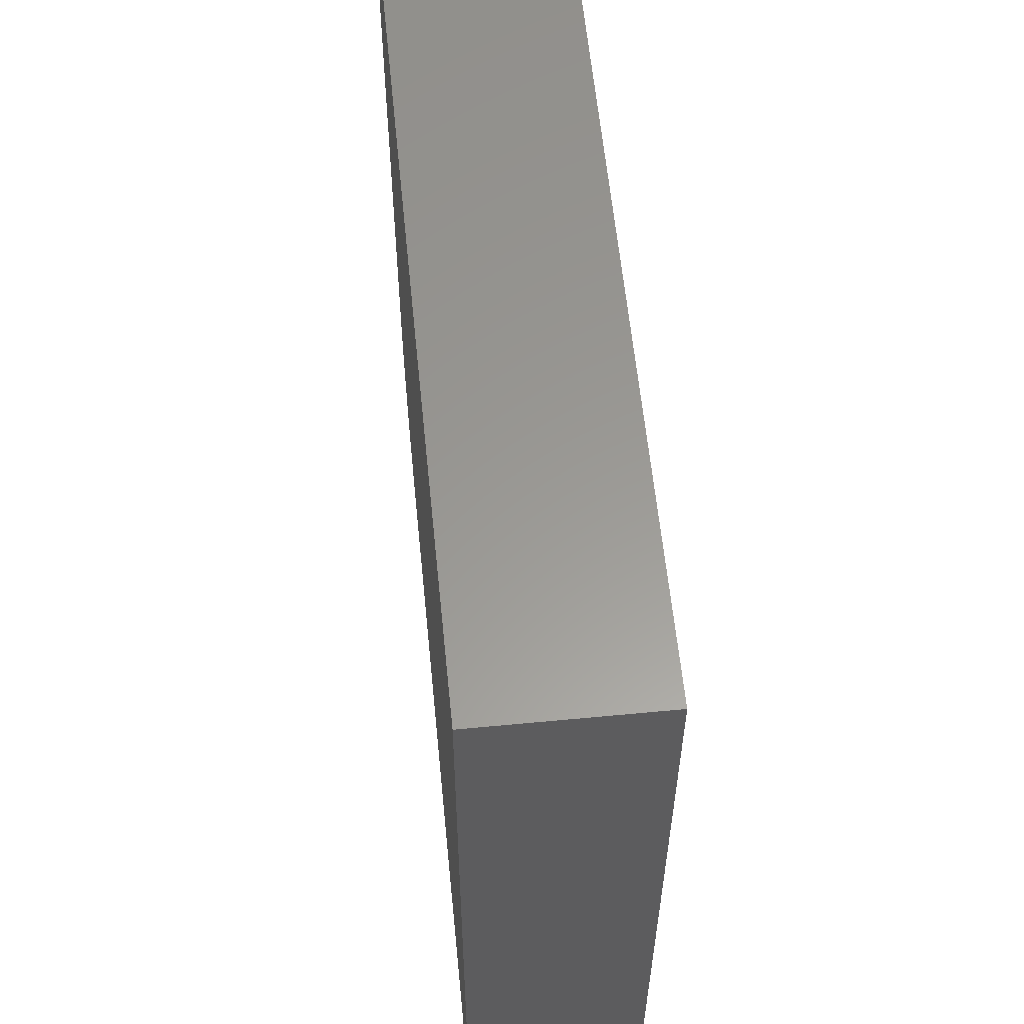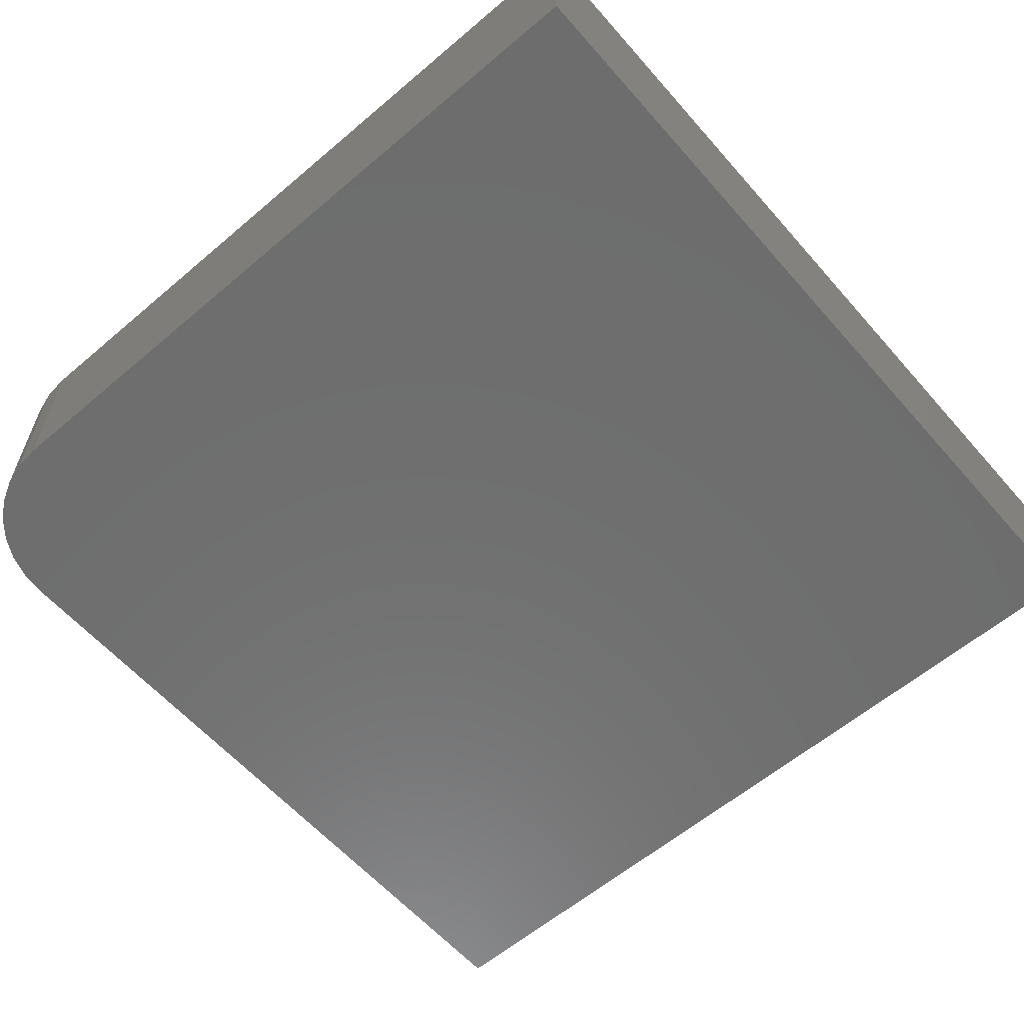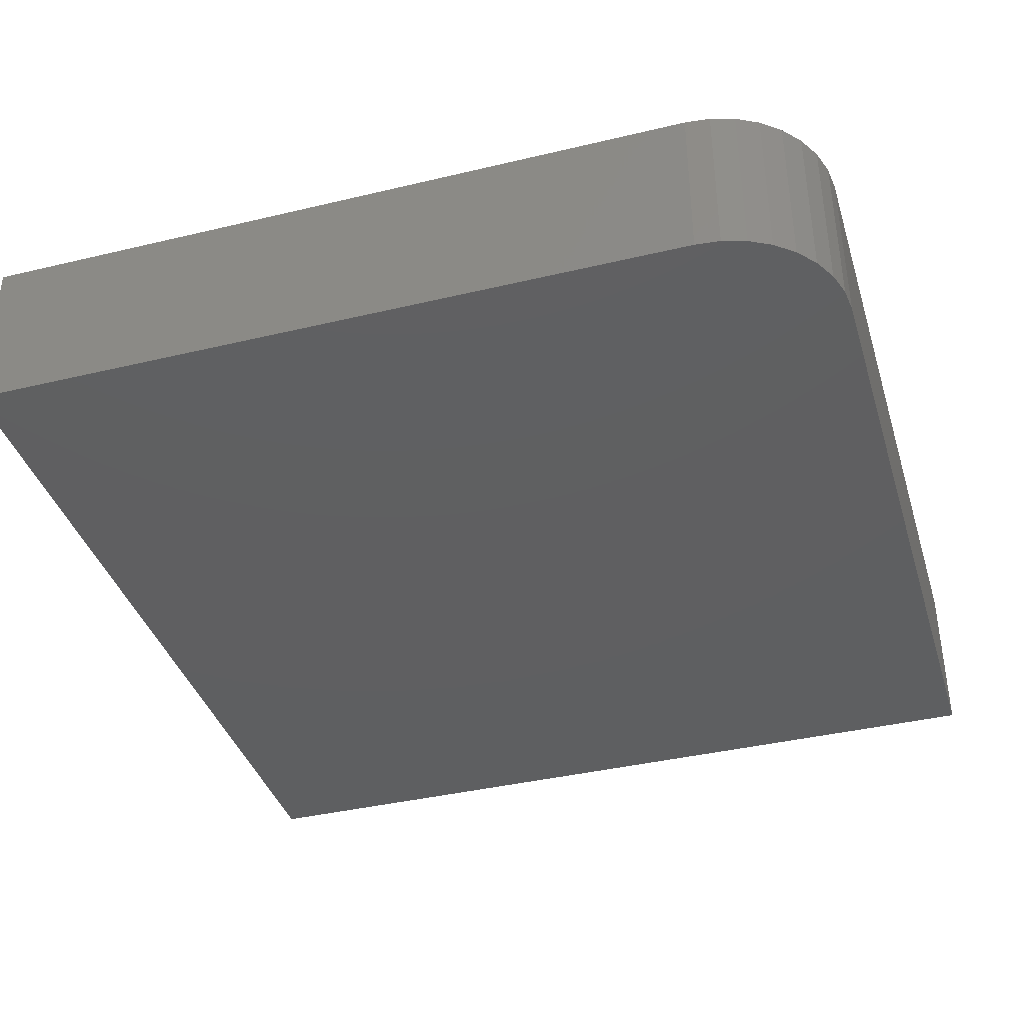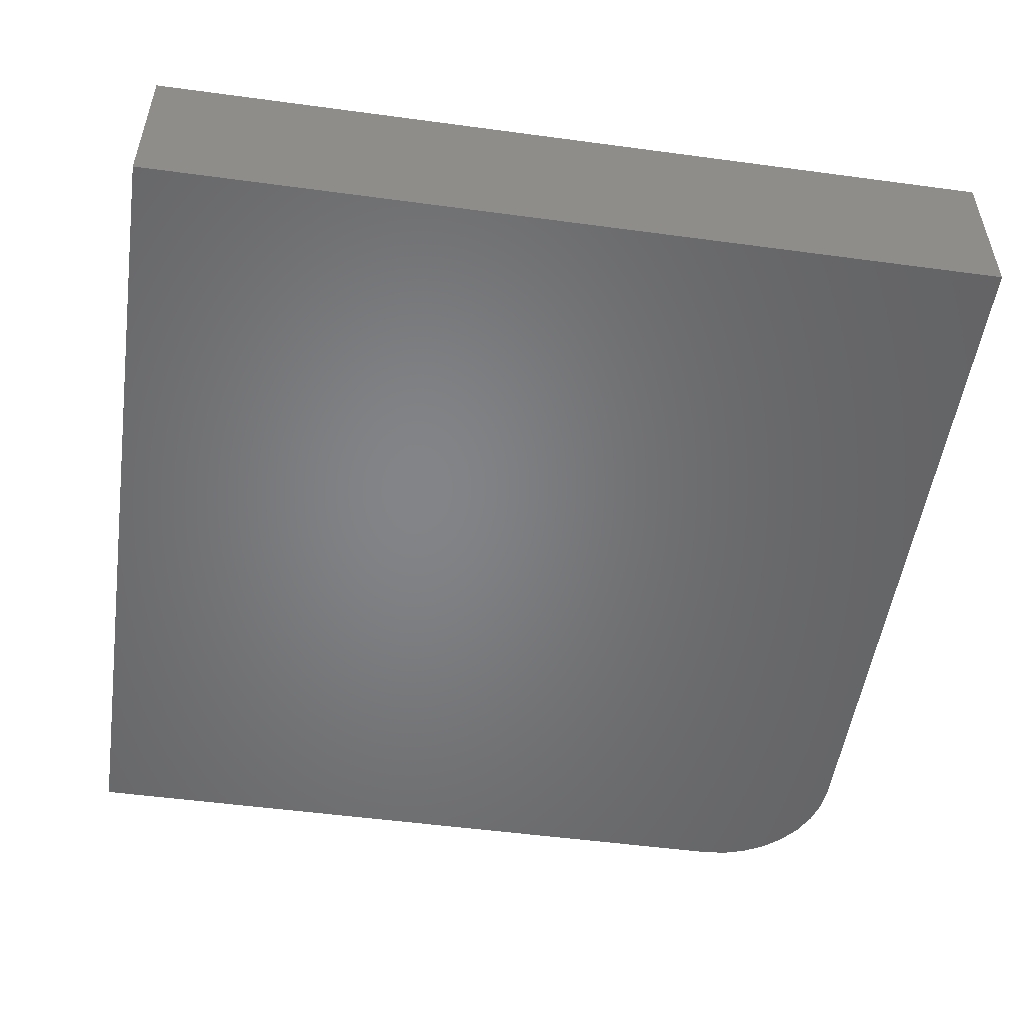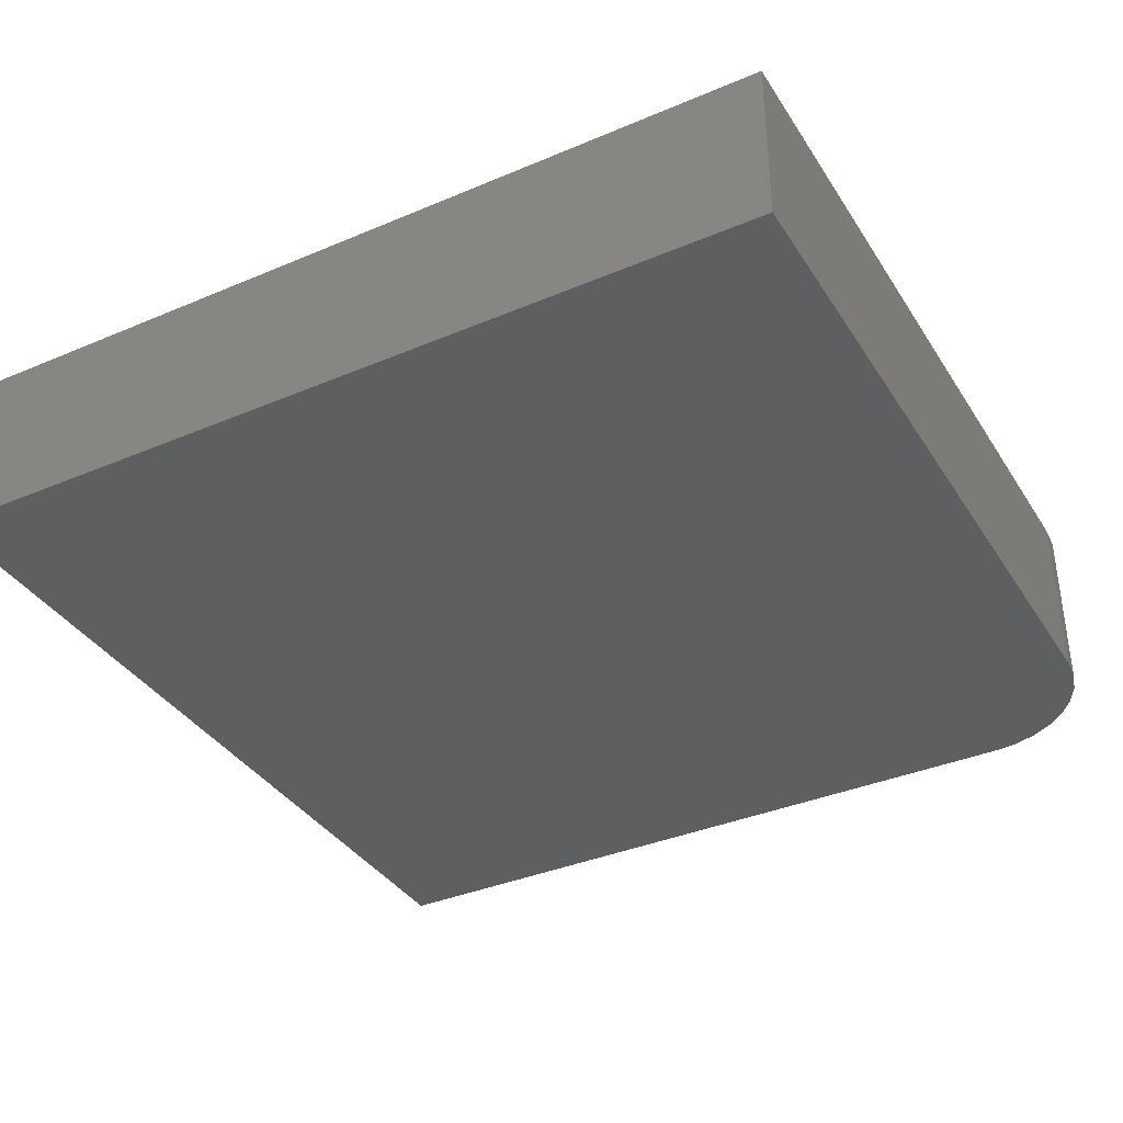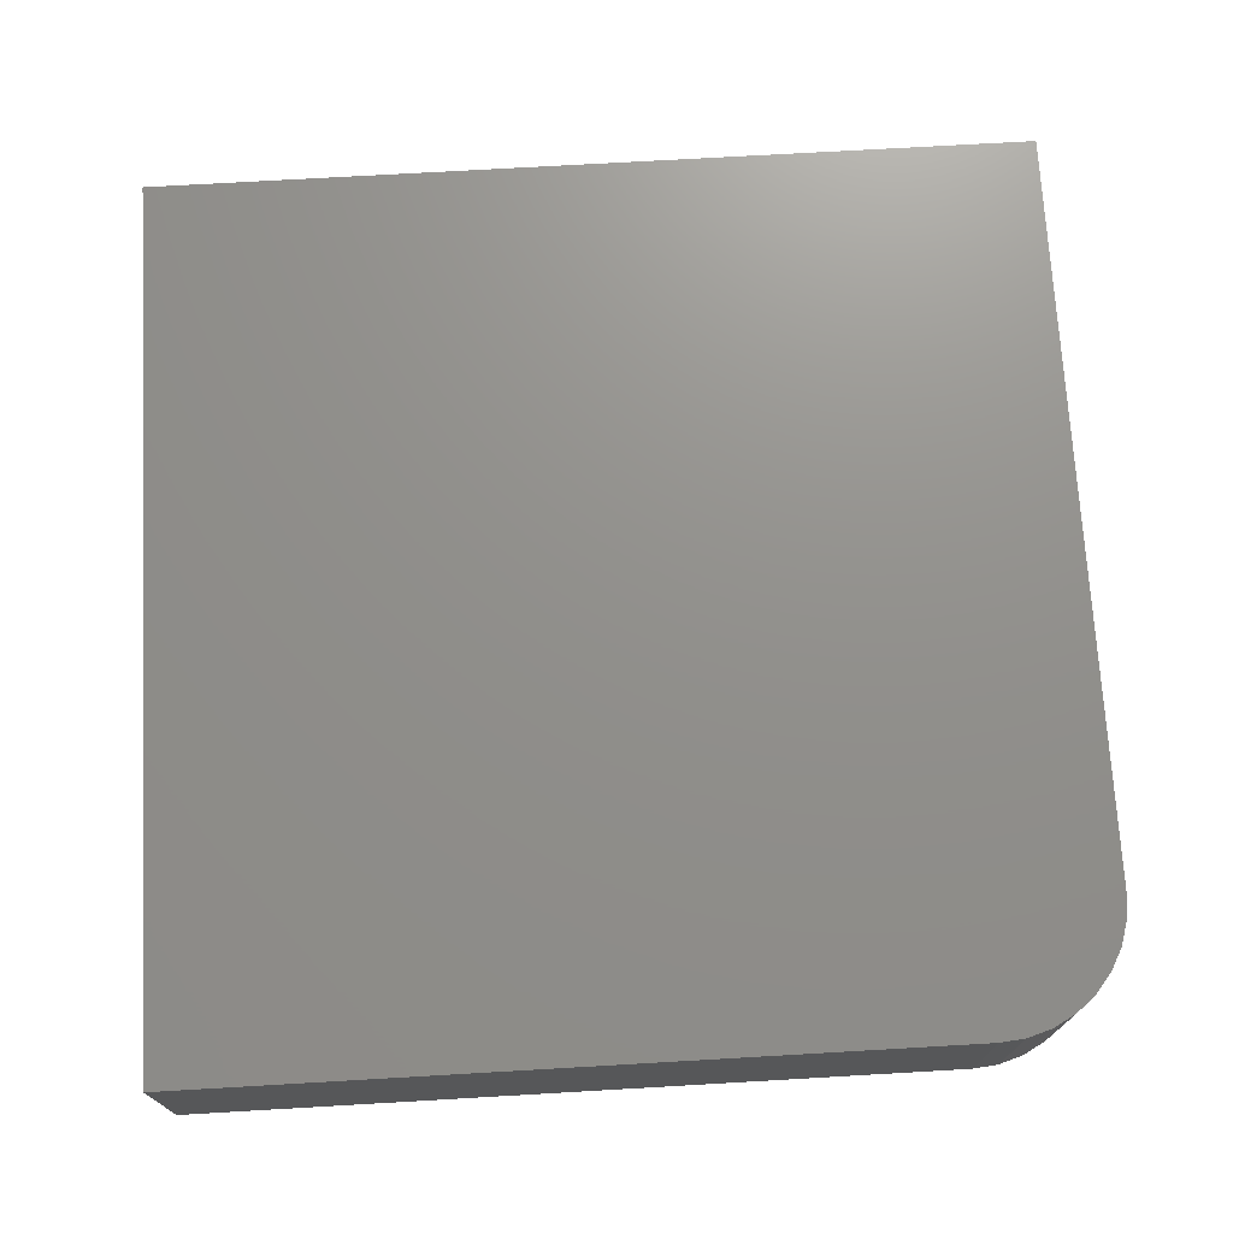
<metadata>
{"format":"stl","ext":"stl","renderer":"f3d","projection":"perspective","resolution":1024,"background":"white","views":[{"elev":59.4,"azim":84.4,"up":"+Z"},{"elev":-60.0,"azim":-49.0,"up":"+Y"},{"elev":-38.8,"azim":-163.3,"up":"+Y"},{"elev":-51.9,"azim":81.7,"up":"+Y"},{"elev":-36.9,"azim":118.7,"up":"+Y"},{"elev":72.4,"azim":176.7,"up":"+Y"}]}
</metadata>
<code>
# stl→obj: 24 verts, 44 faces
v -0.75 -0.1484 -0.5312
v -0.7458 -0.1484 -0.5739
v -0.7333 -0.1484 -0.615
v -0.7131 -0.1484 -0.6528
v -0.6859 -0.1484 -0.6859
v -0.6528 -0.1484 -0.7131
v -0.615 -0.1484 -0.7333
v -0.5739 -0.1484 -0.7458
v -0.5312 -0.1484 -0.75
v 0.75 -0.1484 -0.75
v 0.75 -0.1484 0.75
v -0.75 -0.1484 0.75
v -0.75 0.1484 -0.5312
v -0.75 0.1484 0.75
v 0.75 0.1484 0.75
v 0.75 0.1484 -0.75
v -0.5312 0.1484 -0.75
v -0.5739 0.1484 -0.7458
v -0.615 0.1484 -0.7333
v -0.6528 0.1484 -0.7131
v -0.6859 0.1484 -0.6859
v -0.7131 0.1484 -0.6528
v -0.7333 0.1484 -0.615
v -0.7458 0.1484 -0.5739
f 1 2 3
f 1 3 4
f 1 4 5
f 1 5 6
f 1 6 7
f 1 7 8
f 1 8 9
f 1 9 10
f 1 10 11
f 1 11 12
f 13 14 15
f 13 15 16
f 13 16 17
f 13 17 18
f 13 18 19
f 13 19 20
f 13 20 21
f 13 21 22
f 13 22 23
f 13 23 24
f 12 14 1
f 1 14 13
f 9 17 10
f 10 17 16
f 17 9 18
f 18 9 8
f 18 8 19
f 19 8 7
f 19 7 20
f 20 7 6
f 20 6 21
f 21 6 5
f 21 5 22
f 22 5 4
f 22 4 23
f 23 4 3
f 23 3 24
f 24 3 2
f 24 2 13
f 13 2 1
f 11 15 12
f 12 15 14
f 10 16 11
f 11 16 15

</code>
